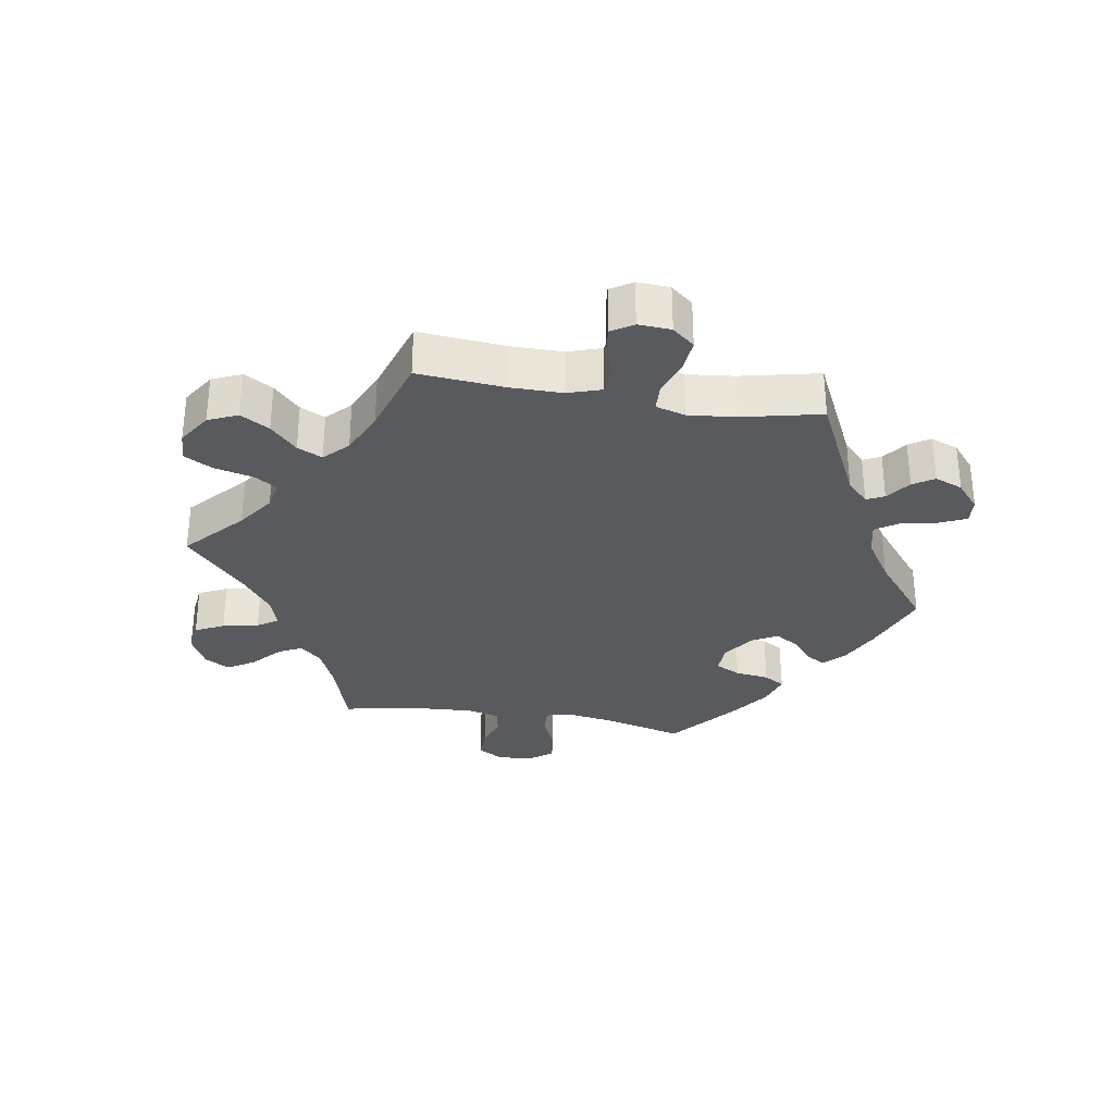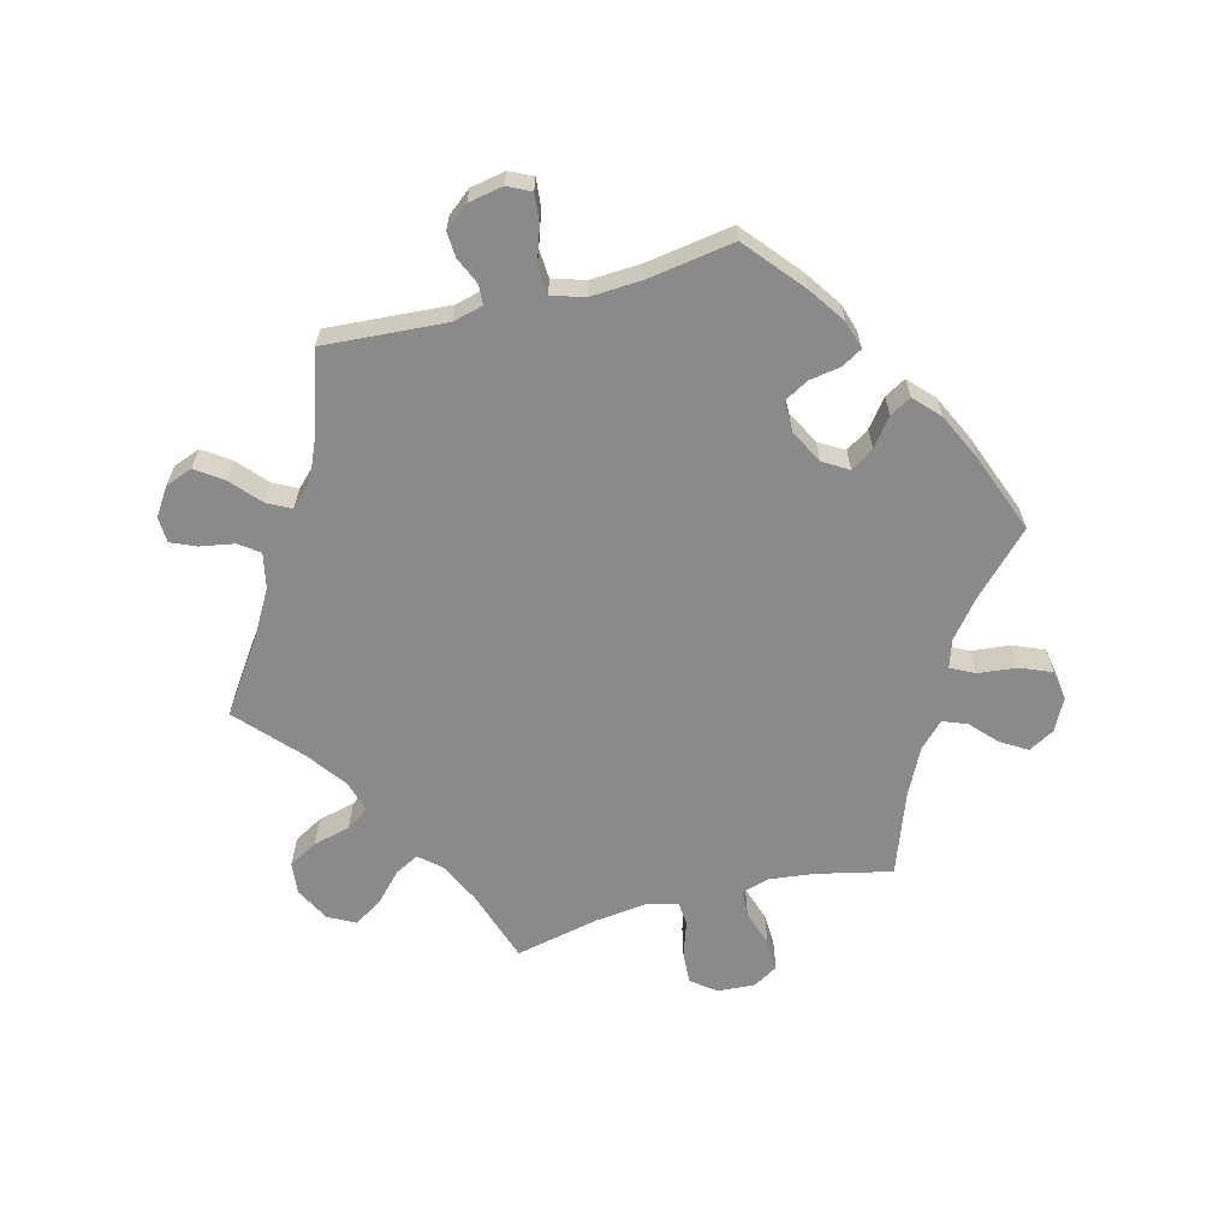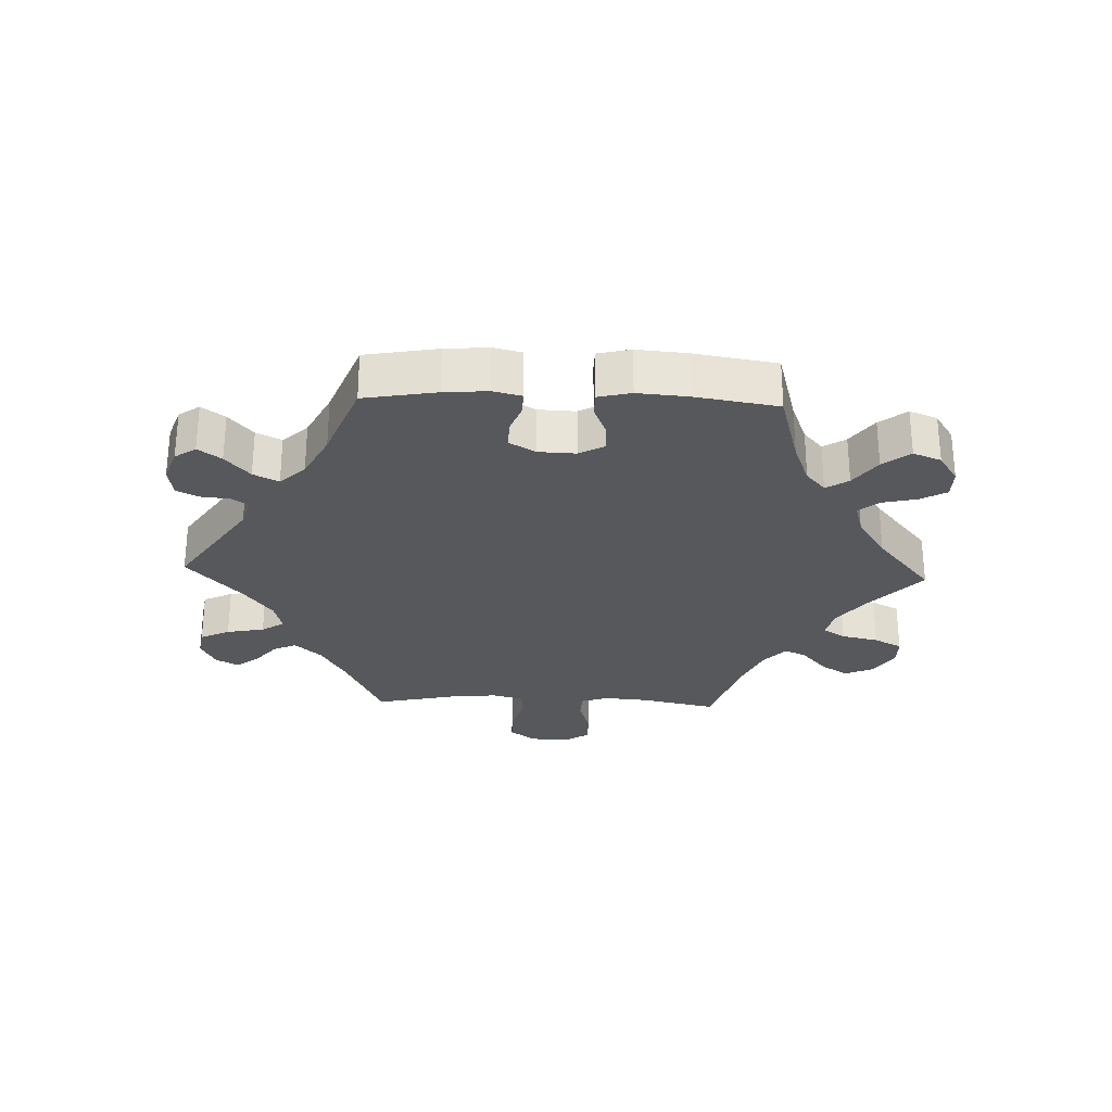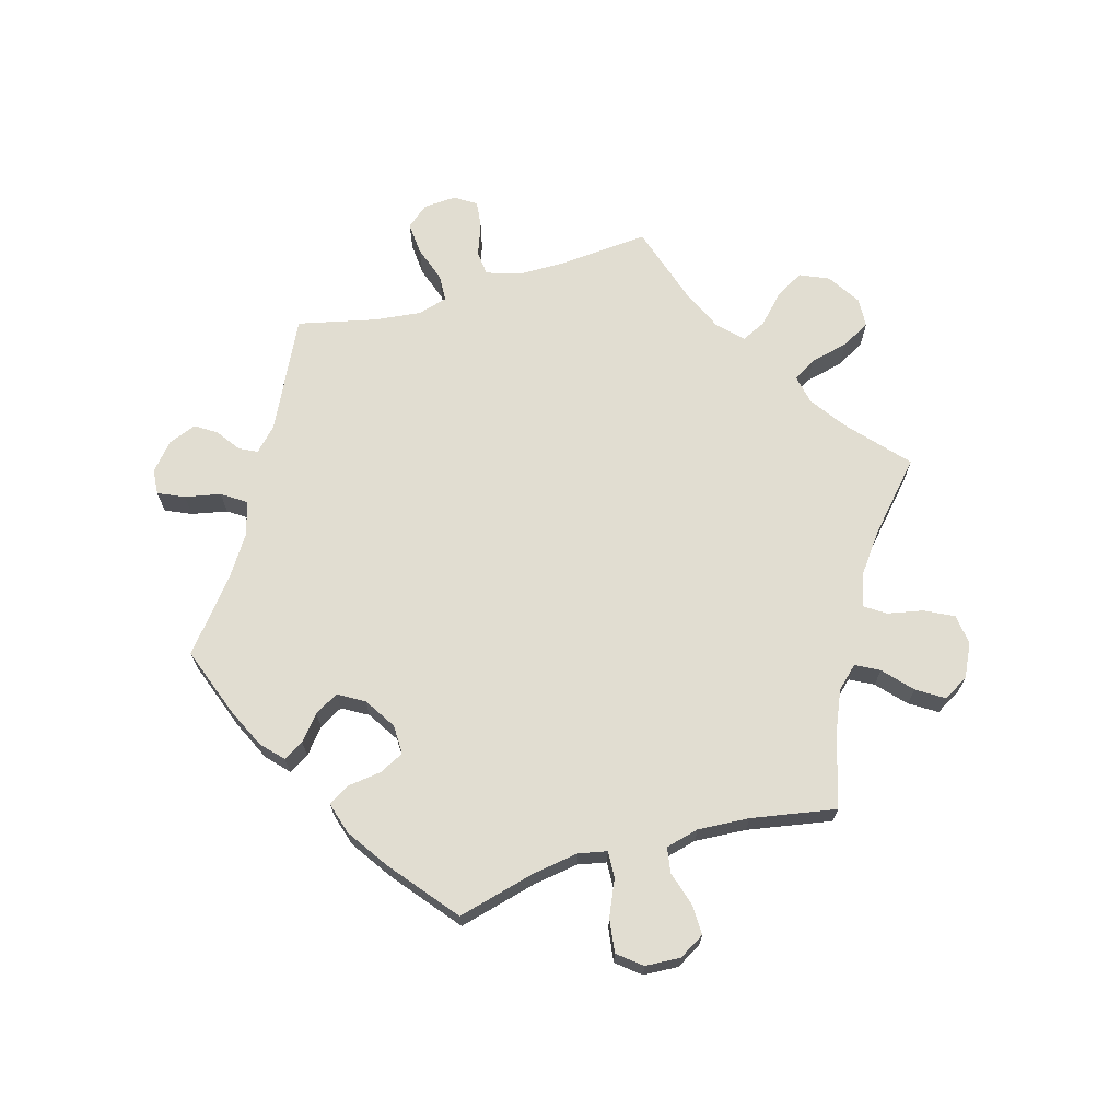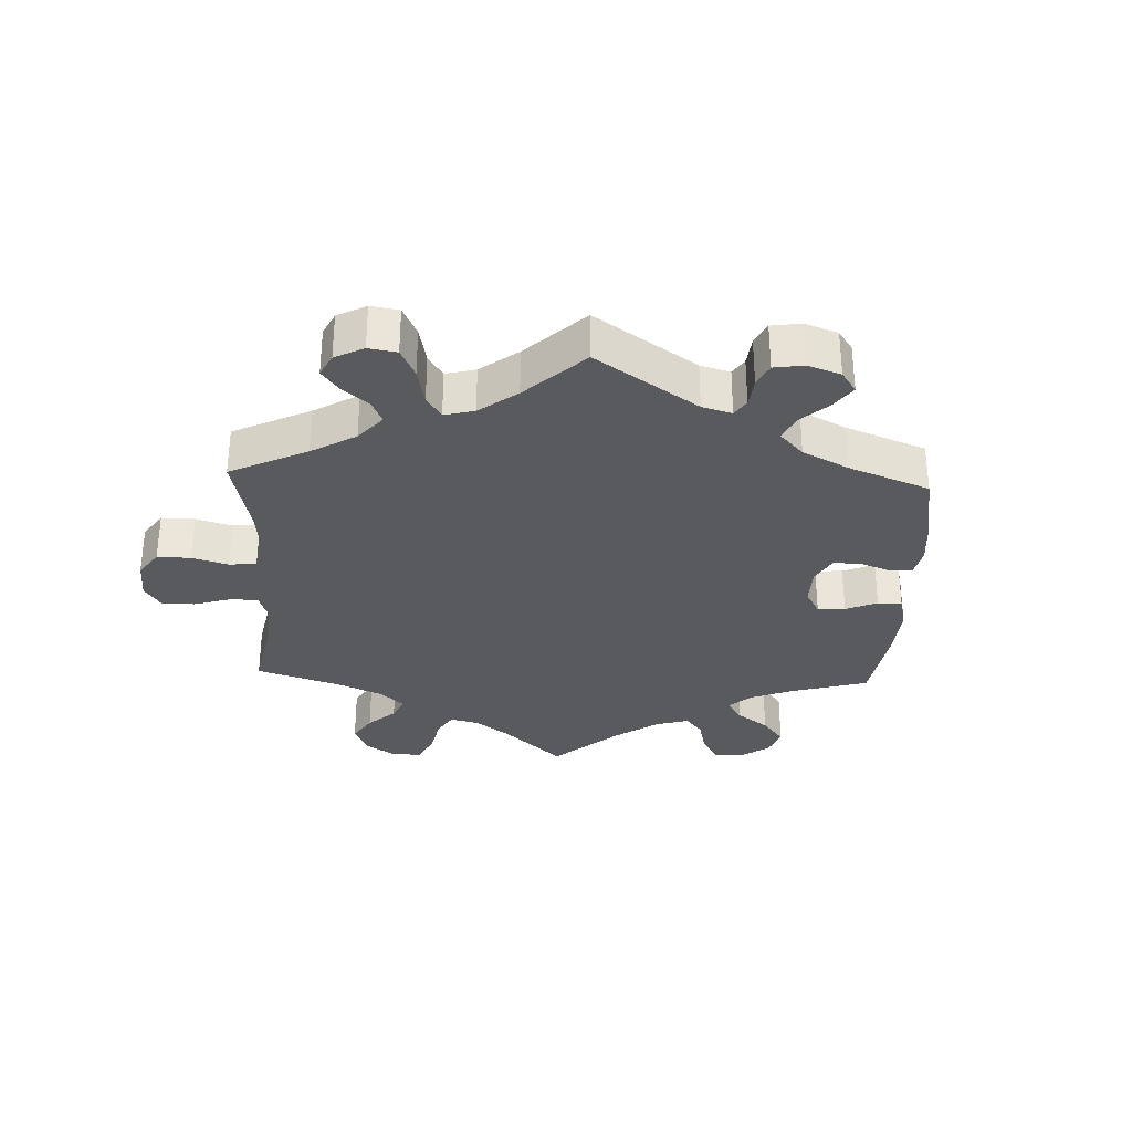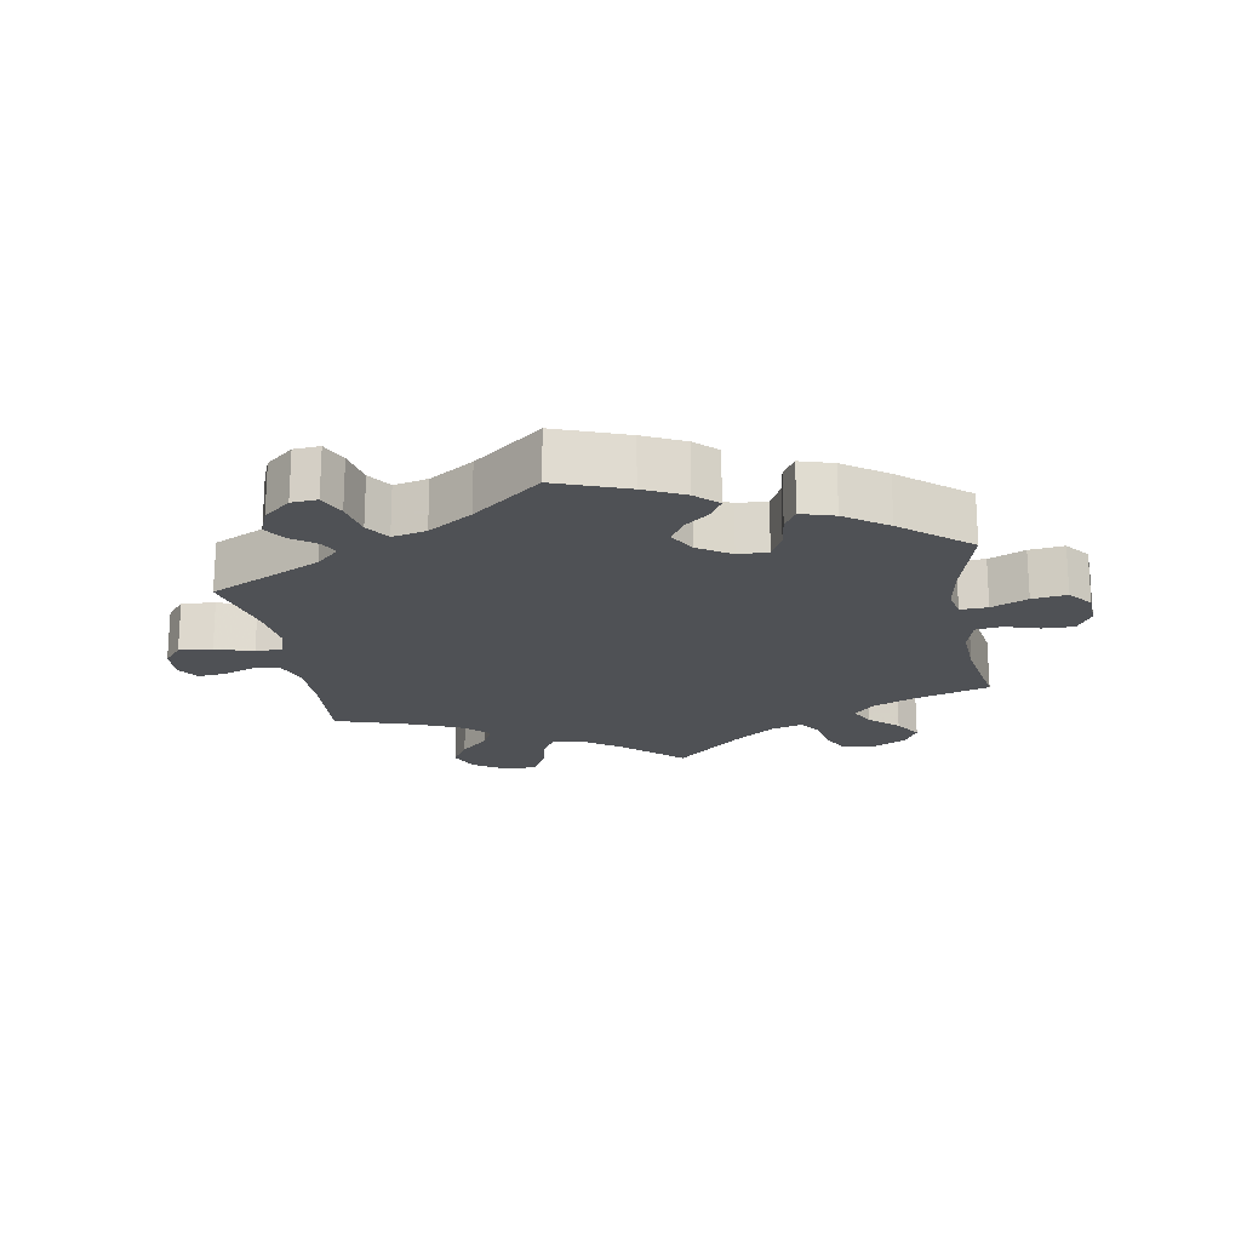
<metadata>
{"format":"obj","ext":"obj","renderer":"f3d","projection":"perspective","resolution":1024,"background":"white","views":[{"elev":-31.2,"azim":-99.6,"up":"+Y"},{"elev":-63.5,"azim":-15.4,"up":"+Y"},{"elev":-28.0,"azim":27.8,"up":"+Y"},{"elev":68.7,"azim":74.0,"up":"+Y"},{"elev":-31.8,"azim":-62.4,"up":"+Y"},{"elev":-19.8,"azim":9.6,"up":"+Y"}]}
</metadata>
<code>
v -0.49 0.07 -0.157
v -0.49 0.07 -0.078
v -0.507 0.07 -0.026
v -0.545 0.07 -0.022
v -0.594 0.07 -0.04
v -0.636 0.07 -0.045
v -0.657 0.07 -0.012
v -0.654 0.07 0.038
v -0.626 0.07 0.072
v -0.576 0.07 0.068
v -0.52 0.07 0.049
v -0.479 0.07 0.051
v -0.466 0.07 0.097
v -0.474 0.07 0.169
v -0.501 0.07 0.289
v -0.333 0.07 0.371
v -0.299 0.07 0.404
v -0.312 0.07 0.431
v -0.349 0.07 0.458
v -0.37 0.07 0.49
v -0.353 0.07 0.533
v -0.312 0.07 0.568
v -0.273 0.07 0.571
v -0.255 0.07 0.531
v -0.244 0.07 0.476
v -0.22 0.07 0.44
v -0.169 0.07 0.452
v -0.103 0.07 0.495
v 0 0.07 0.578
v 0.107 0.07 0.539
v 0.168 0.07 0.51
v 0.201 0.07 0.479
v 0.183 0.07 0.448
v 0.145 0.07 0.417
v 0.124 0.07 0.381
v 0.147 0.07 0.341
v 0.196 0.07 0.31
v 0.241 0.07 0.309
v 0.26 0.07 0.347
v 0.267 0.07 0.399
v 0.286 0.07 0.431
v 0.336 0.07 0.416
v 0.4 0.07 0.372
v 0.501 0.07 0.29
v 0.47 0.07 0.17
v 0.459 0.07 0.1
v 0.468 0.07 0.056
v 0.509 0.07 0.058
v 0.563 0.07 0.082
v 0.615 0.07 0.089
v 0.644 0.07 0.053
v 0.647 0.07 -0.001
v 0.624 0.07 -0.04
v 0.577 0.07 -0.039
v 0.525 0.07 -0.023
v 0.486 0.07 -0.029
v 0.473 0.07 -0.08
v 0.478 0.07 -0.159
v 0.501 0.07 -0.289
v 0.389 0.07 -0.324
v 0.326 0.07 -0.351
v 0.295 0.07 -0.384
v 0.314 0.07 -0.42
v 0.357 0.07 -0.459
v 0.383 0.07 -0.5
v 0.361 0.07 -0.539
v 0.31 0.07 -0.564
v 0.263 0.07 -0.558
v 0.241 0.07 -0.514
v 0.23 0.07 -0.459
v 0.209 0.07 -0.428
v 0.161 0.07 -0.443
v 0.099 0.07 -0.489
v 0.001 0.07 -0.578
v -0.087 0.07 -0.499
v -0.143 0.07 -0.46
v -0.187 0.07 -0.451
v -0.209 0.07 -0.486
v -0.223 0.07 -0.545
v -0.247 0.07 -0.589
v -0.293 0.07 -0.591
v -0.343 0.07 -0.559
v -0.363 0.07 -0.514
v -0.337 0.07 -0.47
v -0.295 0.07 -0.43
v -0.277 0.07 -0.392
v -0.313 0.07 -0.357
v -0.381 0.07 -0.327
v -0.501 0.07 -0.289
v -0.49 0 -0.157
v -0.49 0 -0.078
v -0.507 0 -0.026
v -0.545 0 -0.022
v -0.594 0 -0.04
v -0.636 0 -0.045
v -0.657 0 -0.012
v -0.654 0 0.038
v -0.626 0 0.072
v -0.576 0 0.068
v -0.52 0 0.049
v -0.479 0 0.051
v -0.466 0 0.097
v -0.474 0 0.169
v -0.501 0 0.289
v -0.333 0 0.371
v -0.299 0 0.404
v -0.312 0 0.431
v -0.349 0 0.458
v -0.37 0 0.49
v -0.353 0 0.533
v -0.312 0 0.568
v -0.273 0 0.571
v -0.255 0 0.531
v -0.244 0 0.476
v -0.22 0 0.44
v -0.169 0 0.452
v -0.103 0 0.495
v 0 0 0.578
v 0.107 0 0.539
v 0.168 0 0.51
v 0.201 0 0.479
v 0.183 0 0.448
v 0.145 0 0.417
v 0.124 0 0.381
v 0.147 0 0.341
v 0.196 0 0.31
v 0.241 0 0.309
v 0.26 0 0.347
v 0.267 0 0.399
v 0.286 0 0.431
v 0.336 0 0.416
v 0.4 0 0.372
v 0.501 0 0.29
v 0.47 0 0.17
v 0.459 0 0.1
v 0.468 0 0.056
v 0.509 0 0.058
v 0.563 0 0.082
v 0.615 0 0.089
v 0.644 0 0.053
v 0.647 0 -0.001
v 0.624 0 -0.04
v 0.577 0 -0.039
v 0.525 0 -0.023
v 0.486 0 -0.029
v 0.473 0 -0.08
v 0.478 0 -0.159
v 0.501 0 -0.289
v 0.389 0 -0.324
v 0.326 0 -0.351
v 0.295 0 -0.384
v 0.314 0 -0.42
v 0.357 0 -0.459
v 0.383 0 -0.5
v 0.361 0 -0.539
v 0.31 0 -0.564
v 0.263 0 -0.558
v 0.241 0 -0.514
v 0.23 0 -0.459
v 0.209 0 -0.428
v 0.161 0 -0.443
v 0.099 0 -0.489
v 0.001 0 -0.578
v -0.087 0 -0.499
v -0.143 0 -0.46
v -0.187 0 -0.451
v -0.209 0 -0.486
v -0.223 0 -0.545
v -0.247 0 -0.589
v -0.293 0 -0.591
v -0.343 0 -0.559
v -0.363 0 -0.514
v -0.337 0 -0.47
v -0.295 0 -0.43
v -0.277 0 -0.392
v -0.313 0 -0.357
v -0.381 0 -0.327
v -0.501 0 -0.289
f 88 89 1
f 87 88 1 2
f 86 87 2 3
f 82 83 84 85
f 82 85 86
f 81 82 86
f 78 79 80 81
f 77 78 81 86
f 76 77 86 3
f 73 74 75
f 72 73 75 76
f 71 72 76 3
f 67 68 69 70
f 67 70 71
f 66 67 71
f 63 64 65 66
f 62 63 66 71
f 61 62 71 3
f 58 59 60
f 57 58 60 61
f 56 57 61 3
f 52 53 54 55
f 48 49 50 51
f 47 48 51 52
f 42 43 44 45
f 42 45 46
f 39 40 41 42
f 38 39 42 46
f 37 38 46 47
f 31 32 33 34
f 31 34 35
f 28 29 30 31
f 27 28 31 35
f 26 27 35 36
f 22 23 24 25
f 22 25 26
f 21 22 26
f 18 19 20 21
f 17 18 21 26
f 16 17 26 36
f 14 15 16 36
f 8 9 10 11
f 8 11 12
f 7 8 12
f 4 5 6 7
f 4 7 12
f 3 4 12
f 56 3 12
f 47 52 55 56
f 47 56 12 13
f 36 37 47
f 13 14 36 47
f 90 178 177
f 91 90 177 176
f 92 91 176 175
f 174 173 172 171
f 175 174 171
f 175 171 170
f 170 169 168 167
f 175 170 167 166
f 92 175 166 165
f 164 163 162
f 165 164 162 161
f 92 165 161 160
f 159 158 157 156
f 160 159 156
f 160 156 155
f 155 154 153 152
f 160 155 152 151
f 92 160 151 150
f 149 148 147
f 150 149 147 146
f 92 150 146 145
f 144 143 142 141
f 140 139 138 137
f 141 140 137 136
f 134 133 132 131
f 135 134 131
f 131 130 129 128
f 135 131 128 127
f 136 135 127 126
f 123 122 121 120
f 124 123 120
f 120 119 118 117
f 124 120 117 116
f 125 124 116 115
f 114 113 112 111
f 115 114 111
f 115 111 110
f 110 109 108 107
f 115 110 107 106
f 125 115 106 105
f 125 105 104 103
f 100 99 98 97
f 101 100 97
f 101 97 96
f 96 95 94 93
f 101 96 93
f 101 93 92
f 101 92 145
f 145 144 141 136
f 102 101 145 136
f 136 126 125
f 136 125 103 102
f 1 90 91 2
f 2 91 92 3
f 3 92 93 4
f 4 93 94 5
f 5 94 95 6
f 6 95 96 7
f 7 96 97 8
f 8 97 98 9
f 9 98 99 10
f 10 99 100 11
f 11 100 101 12
f 12 101 102 13
f 13 102 103 14
f 14 103 104 15
f 15 104 105 16
f 16 105 106 17
f 17 106 107 18
f 18 107 108 19
f 19 108 109 20
f 20 109 110 21
f 21 110 111 22
f 22 111 112 23
f 23 112 113 24
f 24 113 114 25
f 25 114 115 26
f 26 115 116 27
f 27 116 117 28
f 28 117 118 29
f 29 118 119 30
f 30 119 120 31
f 31 120 121 32
f 32 121 122 33
f 33 122 123 34
f 34 123 124 35
f 35 124 125 36
f 36 125 126 37
f 37 126 127 38
f 38 127 128 39
f 39 128 129 40
f 40 129 130 41
f 41 130 131 42
f 42 131 132 43
f 43 132 133 44
f 44 133 134 45
f 45 134 135 46
f 46 135 136 47
f 47 136 137 48
f 48 137 138 49
f 49 138 139 50
f 50 139 140 51
f 51 140 141 52
f 52 141 142 53
f 53 142 143 54
f 54 143 144 55
f 55 144 145 56
f 56 145 146 57
f 57 146 147 58
f 58 147 148 59
f 59 148 149 60
f 60 149 150 61
f 61 150 151 62
f 62 151 152 63
f 63 152 153 64
f 64 153 154 65
f 65 154 155 66
f 66 155 156 67
f 67 156 157 68
f 68 157 158 69
f 69 158 159 70
f 70 159 160 71
f 71 160 161 72
f 72 161 162 73
f 73 162 163 74
f 74 163 164 75
f 75 164 165 76
f 76 165 166 77
f 77 166 167 78
f 78 167 168 79
f 79 168 169 80
f 80 169 170 81
f 81 170 171 82
f 82 171 172 83
f 83 172 173 84
f 84 173 174 85
f 85 174 175 86
f 86 175 176 87
f 87 176 177 88
f 88 177 178 89
f 89 178 90 1

</code>
